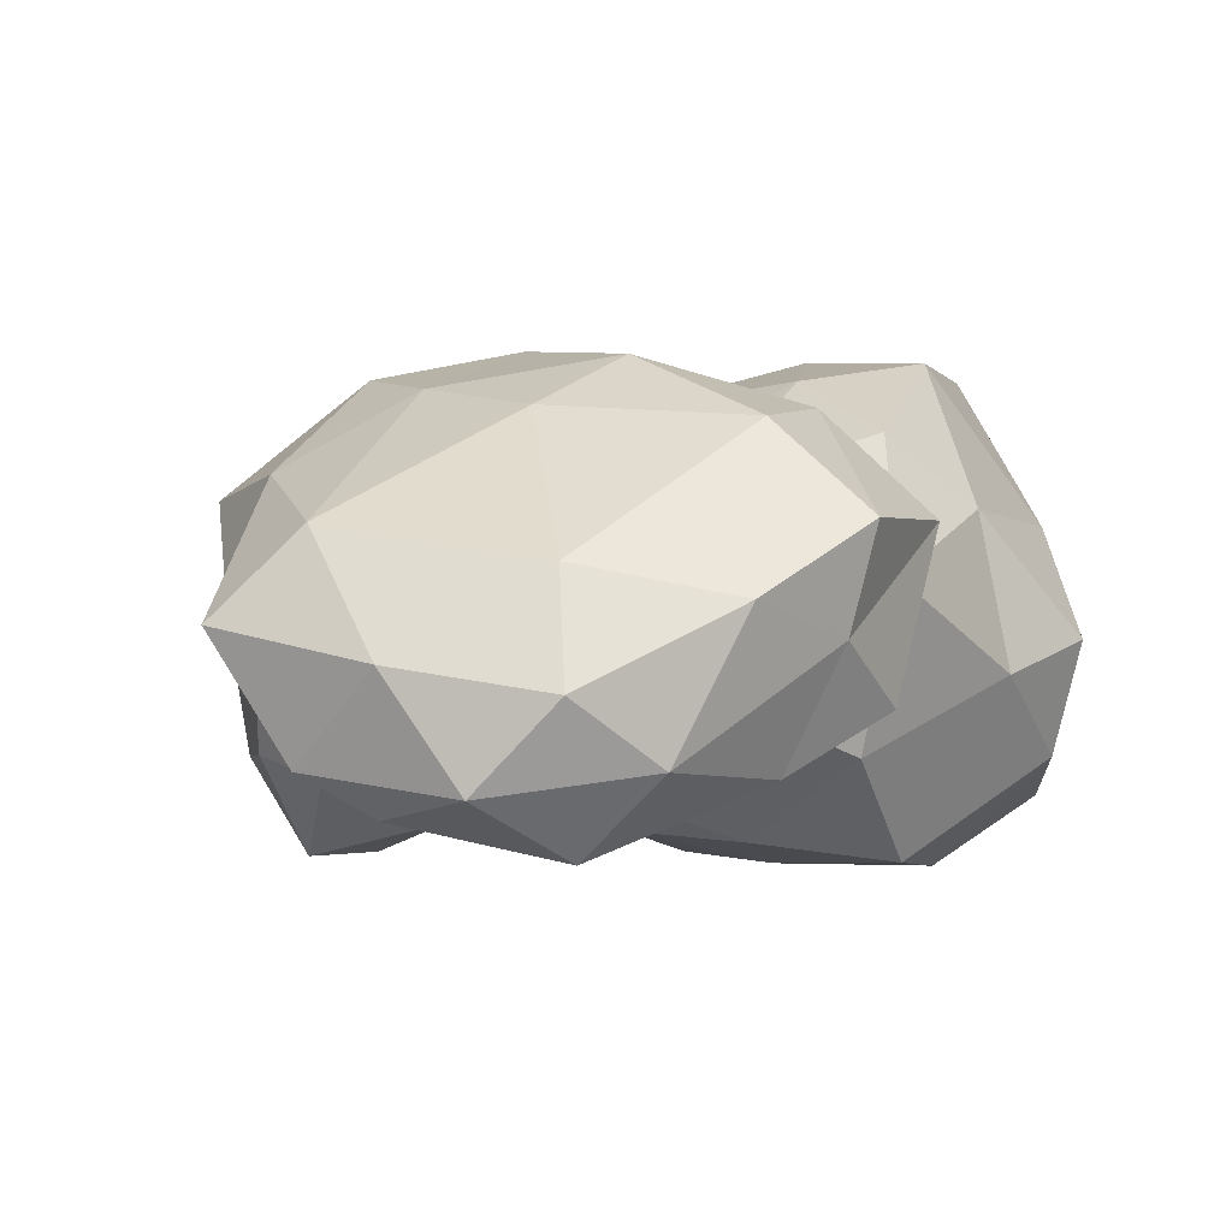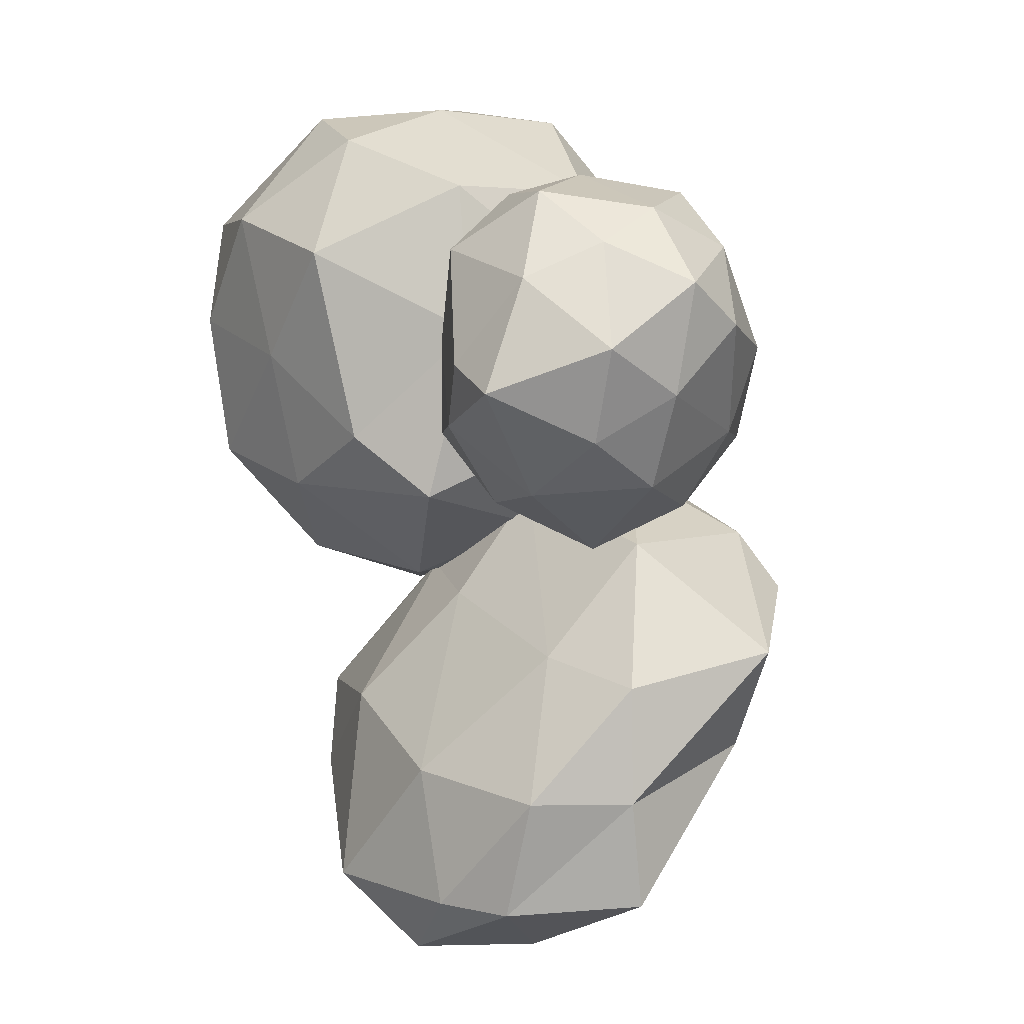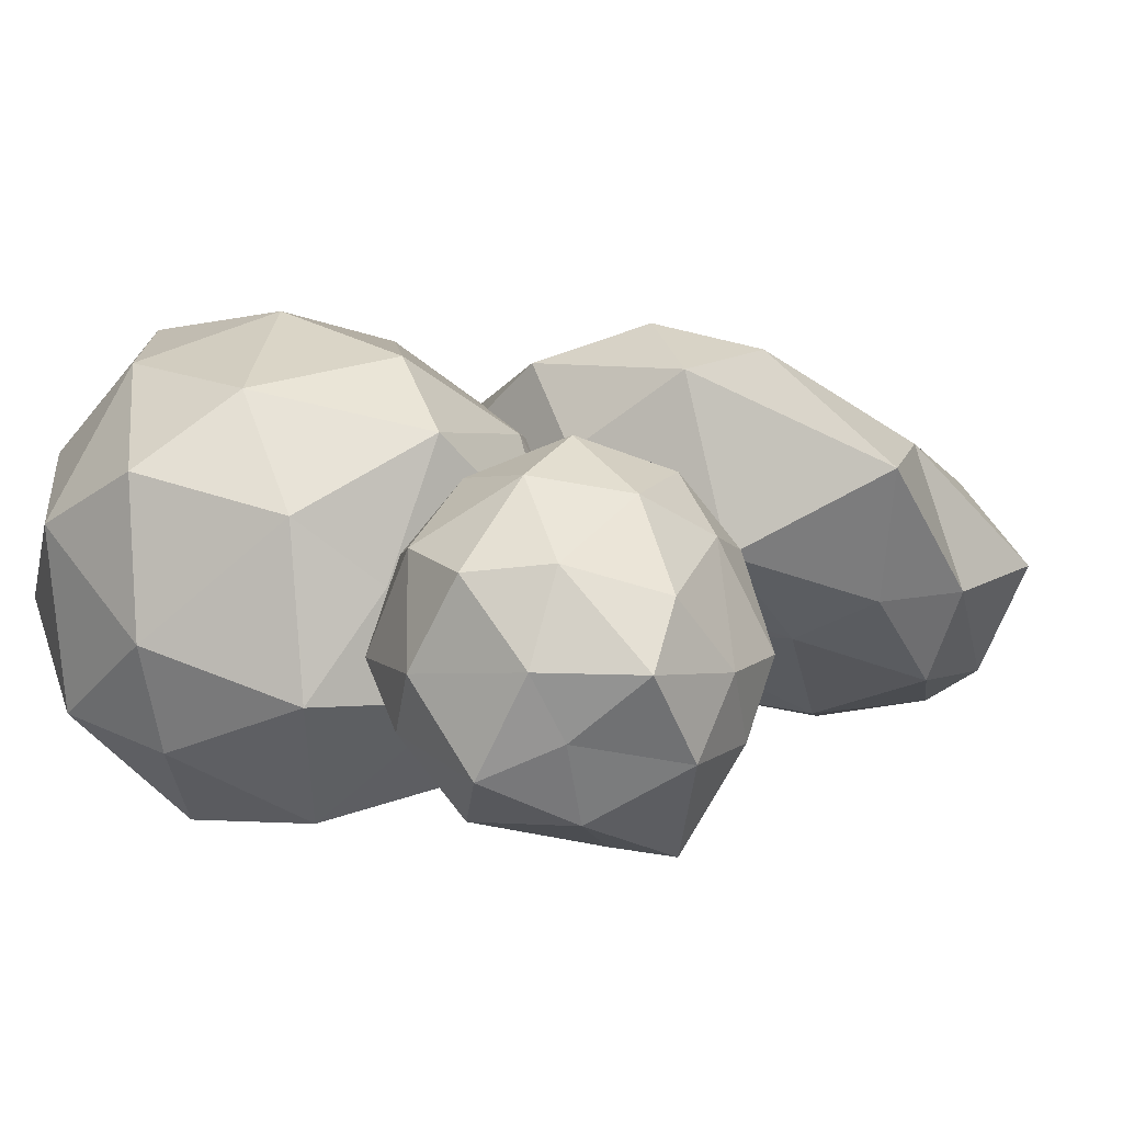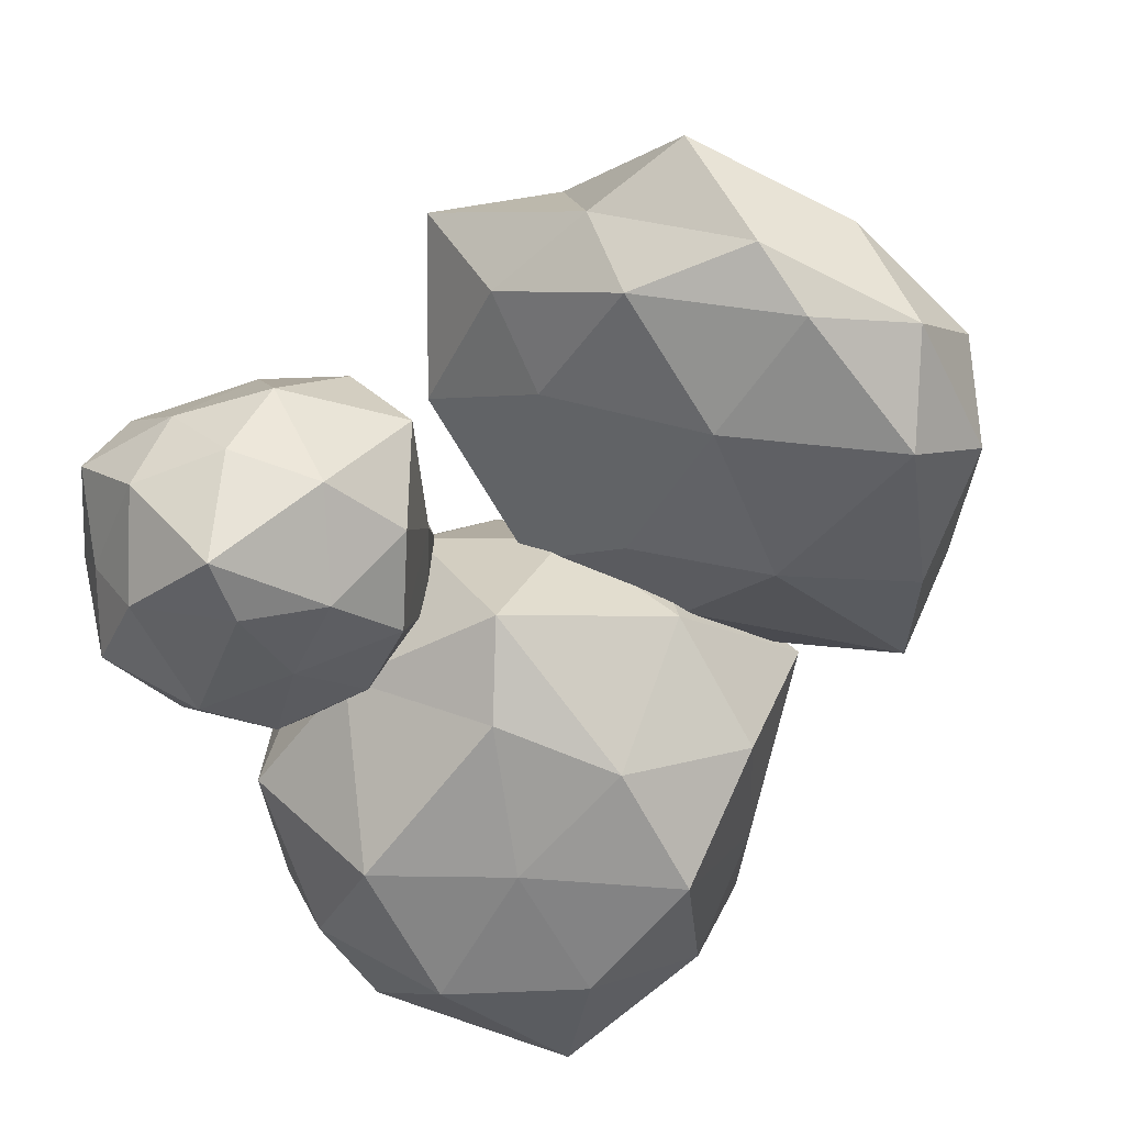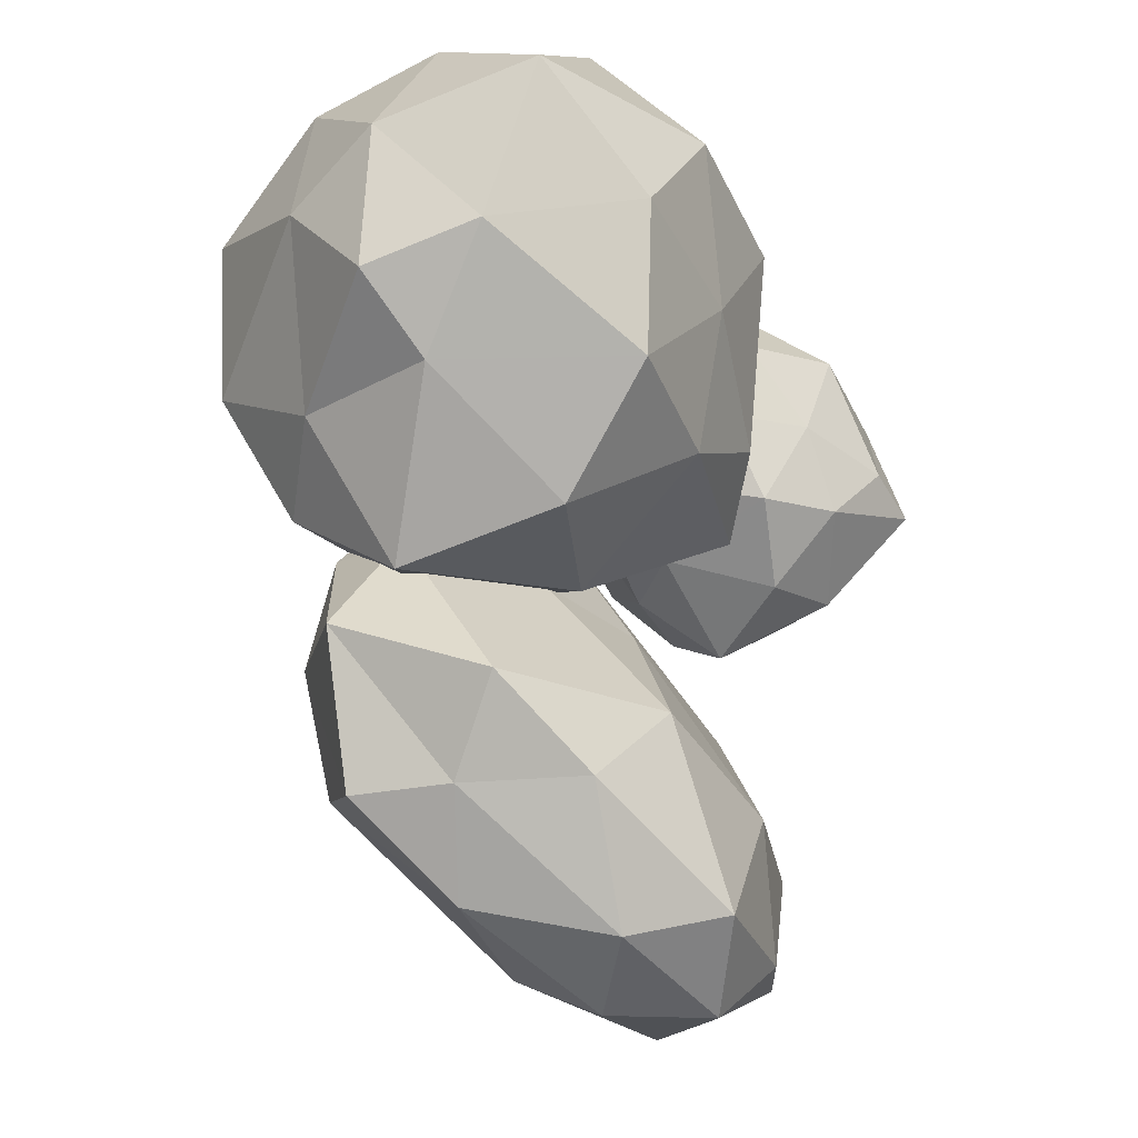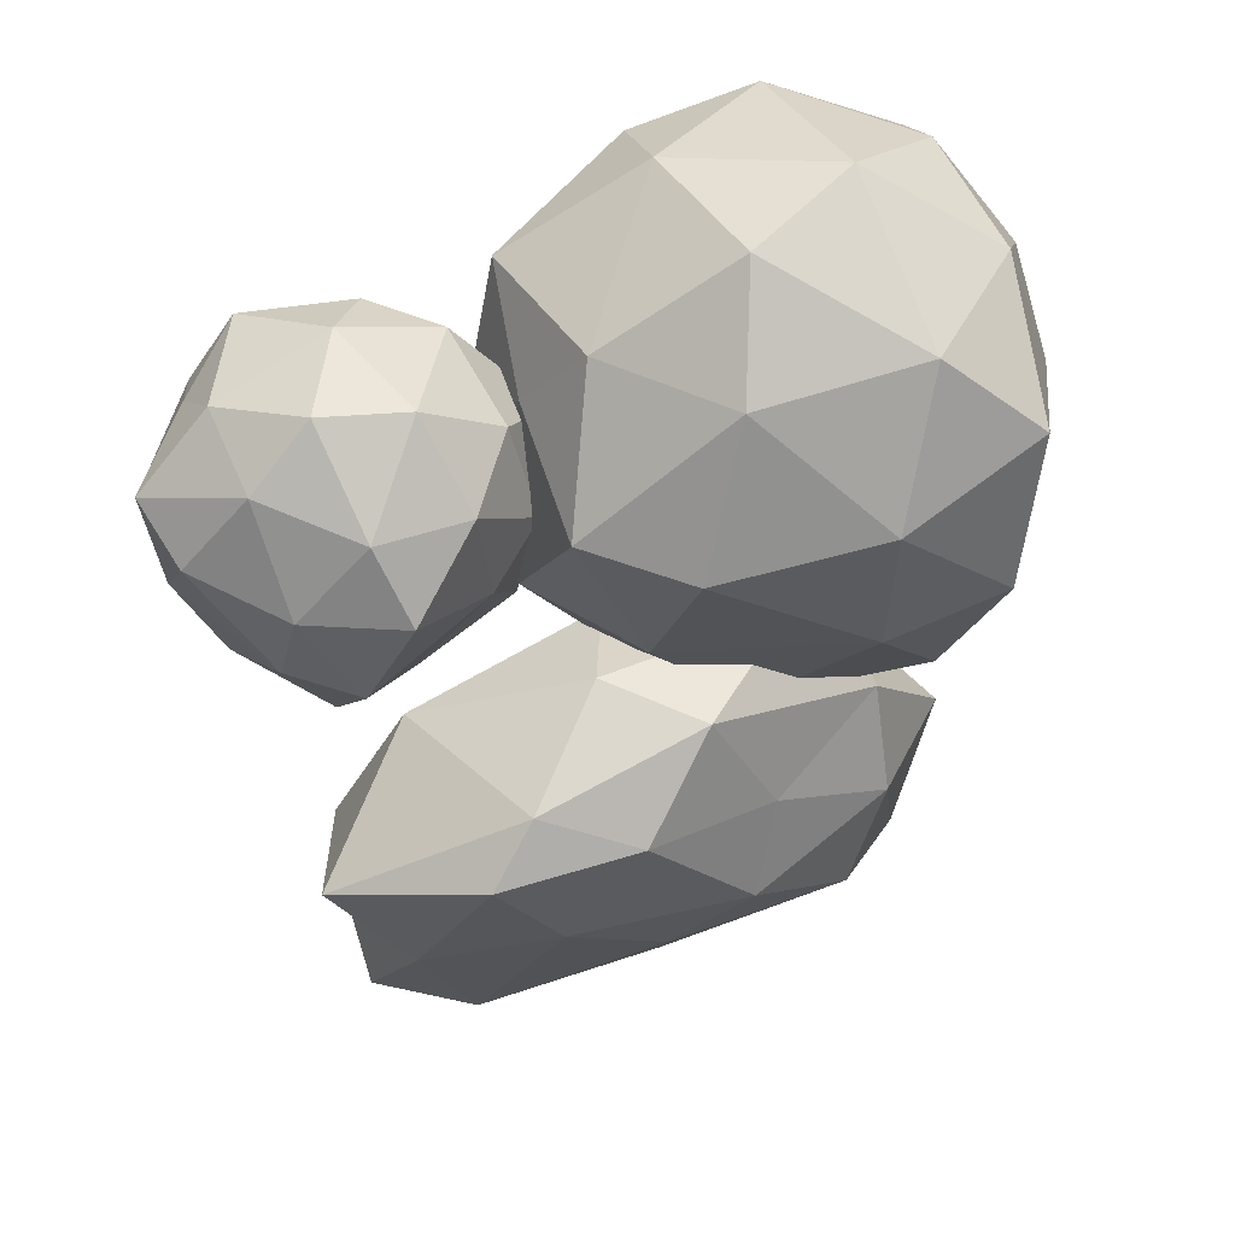
<metadata>
{"format":"obj","ext":"obj","renderer":"f3d","projection":"perspective","resolution":1024,"background":"white","views":[{"elev":-0.1,"azim":-170.0,"up":"+Y"},{"elev":2.4,"azim":58.0,"up":"+Z"},{"elev":4.6,"azim":51.6,"up":"+Y"},{"elev":-57.0,"azim":133.1,"up":"+Y"},{"elev":-22.6,"azim":-60.3,"up":"+Z"},{"elev":41.2,"azim":156.6,"up":"+Z"}]}
</metadata>
<code>
o Icosphere.004
v 0.7933 -0.5408 0.4646
v 1.113 -0.1318 0.8892
v 0.5187 -0.146 1.097
v 0.152 -0.1975 0.5386
v 0.5276 -0.2102 -0.02811
v 1.148 -0.1886 0.193
v 0.859 0.379 1.103
v 0.2476 0.3857 0.8887
v 0.2169 0.3373 0.182
v 0.8623 0.3923 -0.04069
v 1.284 0.3104 0.6059
v 0.707 0.7776 0.5422
v 0.5957 -0.44 0.8817
v 1.026 -0.4063 0.7602
v 0.896 -0.2573 1.074
v 1.28 -0.2108 0.5144
v 1.017 -0.5521 0.3626
v 0.46 -0.3967 0.5649
v 0.2727 -0.2538 0.861
v 0.5839 -0.4425 0.2522
v 0.2843 -0.2928 0.2249
v 0.8712 -0.2718 0.008296
v 1.346 0.08827 0.7458
v 1.277 0.06066 0.3583
v 0.676 0.05986 1.166
v 1.093 0.093 1.018
v -0.004971 0.1158 0.7028
v 0.3173 0.07201 1.074
v 0.3318 0.1519 0.08426
v 0.1057 0.1147 0.3121
v 1.112 0.07773 0.0382
v 0.6952 0.1074 -0.199
v 1.079 0.4108 0.8938
v 0.5511 0.4339 1.071
v 0.1695 0.4321 0.5436
v 0.591 0.4016 0.04867
v 1.049 0.4602 0.2318
v 0.7929 0.6623 0.8043
v 1.029 0.6041 0.5375
v 0.4513 0.6384 0.783
v 0.3813 0.5687 0.4125
v 0.8387 0.656 0.2126
v -0.1425 0.0328 -0.4109
v 0.09302 0.6971 0.06215
v -0.9279 0.501 -0.2277
v -0.8232 -0.1857 -1.145
v 0.2624 -0.2904 -1.544
v 0.839 0.1816 -0.7056
v -0.4073 1.015 -0.393
v -1.111 0.5684 -1.175
v -0.3152 0.07277 -1.786
v 0.789 0.2612 -1.523
v 0.5987 1.048 -0.3801
v -0.06725 0.9146 -1.023
v -0.5496 0.1646 -0.3224
v -0.083 0.3255 -0.000819
v -0.5964 0.6767 0.09524
v 0.6276 0.3512 -0.192
v 0.5076 0.03117 -0.6099
v -0.425 -0.2557 -0.8248
v -1.131 0.009373 -0.843
v 0.1518 -0.3108 -1.052
v -0.2953 -0.409 -1.507
v 0.6596 -0.1417 -1.13
v 0.4278 0.981 -0.1726
v 1.04 0.6532 -0.5795
v -0.8636 0.8145 -0.2218
v -0.1716 1 0.02317
v -1.02 0.2181 -1.162
v -1.246 0.5767 -0.6235
v -0.03734 -0.2153 -1.772
v -0.5704 -0.1422 -1.607
v 0.8323 0.1917 -1.131
v 0.511 -0.1525 -1.563
v 0.1069 1.141 -0.2944
v -0.874 0.9235 -0.6066
v -0.7965 0.3327 -1.501
v 0.2206 0.153 -1.758
v 0.7572 0.718 -0.9552
v -0.3073 1.088 -0.7271
v 0.3309 0.987 -0.7513
v -0.7723 0.8703 -1.058
v -0.2665 0.438 -1.618
v 0.493 0.5541 -1.472
v -0.1353 -0.4376 0.2057
v 0.1657 0.2725 0.8852
v -0.4346 -0.3006 1.378
v -1.138 -0.5805 0.6842
v -0.9742 -0.1649 -0.2573
v -0.1194 0.3607 -0.1442
v -0.4209 0.6496 1.506
v -1.283 0.1658 1.412
v -1.66 0.2095 0.3942
v -1.037 0.8807 -0.1189
v -0.1165 1.026 0.6217
v -1.211 1.119 0.9377
v -0.2304 -0.5608 0.9128
v 0.2015 -0.1223 0.608
v 0.09688 -0.1071 1.166
v 0.2288 0.3879 0.2589
v 0.09117 -0.2381 -0.02118
v -0.5972 -0.5662 0.5271
v -0.7767 -0.6056 1.077
v -0.5782 -0.4577 0.01865
v -1.072 -0.5264 0.1494
v -0.4901 0.05042 -0.3504
v 0.2038 0.7767 0.7
v -0.06618 0.7532 0.1593
v -0.3647 0.08032 1.516
v 0.03675 0.5116 1.176
v -1.482 -0.3564 1.113
v -0.8589 -0.1994 1.512
v -1.43 0.09601 0.1324
v -1.555 -0.1892 0.5175
v -0.4505 0.6902 -0.2328
v -1.105 0.4089 -0.4154
v -0.2899 0.9192 1.147
v -0.8542 0.4563 1.59
v -1.598 0.2197 0.9681
v -1.326 0.6398 0.1052
v -0.7169 1.077 0.2362
v -0.8779 1.001 1.23
v -0.6887 1.183 0.7433
v -1.286 0.6779 1.306
v -1.515 0.5986 0.7703
v -1.133 1.142 0.3685
f 1 14 13
f 2 14 16
f 1 13 18
f 1 18 20
f 1 20 17
f 2 16 23
f 3 15 25
f 4 19 27
f 5 21 29
f 6 22 31
f 2 23 26
f 3 25 28
f 4 27 30
f 5 29 32
f 6 31 24
f 7 33 38
f 8 34 40
f 9 35 41
f 10 36 42
f 11 37 39
f 39 42 12
f 39 37 42
f 37 10 42
f 42 41 12
f 42 36 41
f 36 9 41
f 41 40 12
f 41 35 40
f 35 8 40
f 40 38 12
f 40 34 38
f 34 7 38
f 38 39 12
f 38 33 39
f 33 11 39
f 24 37 11
f 24 31 37
f 31 10 37
f 32 36 10
f 32 29 36
f 29 9 36
f 30 35 9
f 30 27 35
f 27 8 35
f 28 34 8
f 28 25 34
f 25 7 34
f 26 33 7
f 26 23 33
f 23 11 33
f 31 32 10
f 31 22 32
f 22 5 32
f 29 30 9
f 29 21 30
f 21 4 30
f 27 28 8
f 27 19 28
f 19 3 28
f 25 26 7
f 25 15 26
f 15 2 26
f 23 24 11
f 23 16 24
f 16 6 24
f 17 22 6
f 17 20 22
f 20 5 22
f 20 21 5
f 20 18 21
f 18 4 21
f 18 19 4
f 18 13 19
f 13 3 19
f 16 17 6
f 16 14 17
f 14 1 17
f 13 15 3
f 13 14 15
f 14 2 15
f 43 56 55
f 44 56 58
f 43 55 60
f 43 60 62
f 43 62 59
f 44 58 65
f 45 57 67
f 46 61 69
f 47 63 71
f 48 64 73
f 44 65 68
f 45 67 70
f 46 69 72
f 47 71 74
f 48 73 66
f 49 75 80
f 50 76 82
f 51 77 83
f 52 78 84
f 53 79 81
f 81 84 54
f 81 79 84
f 79 52 84
f 84 83 54
f 84 78 83
f 78 51 83
f 83 82 54
f 83 77 82
f 77 50 82
f 82 80 54
f 82 76 80
f 76 49 80
f 80 81 54
f 80 75 81
f 75 53 81
f 66 79 53
f 66 73 79
f 73 52 79
f 74 78 52
f 74 71 78
f 71 51 78
f 72 77 51
f 72 69 77
f 69 50 77
f 70 76 50
f 70 67 76
f 67 49 76
f 68 75 49
f 68 65 75
f 65 53 75
f 73 74 52
f 73 64 74
f 64 47 74
f 71 72 51
f 71 63 72
f 63 46 72
f 69 70 50
f 69 61 70
f 61 45 70
f 67 68 49
f 67 57 68
f 57 44 68
f 65 66 53
f 65 58 66
f 58 48 66
f 59 64 48
f 59 62 64
f 62 47 64
f 62 63 47
f 62 60 63
f 60 46 63
f 60 61 46
f 60 55 61
f 55 45 61
f 58 59 48
f 58 56 59
f 56 43 59
f 55 57 45
f 55 56 57
f 56 44 57
f 85 98 97
f 86 98 100
f 85 97 102
f 85 102 104
f 85 104 101
f 86 100 107
f 87 99 109
f 88 103 111
f 89 105 113
f 90 106 115
f 86 107 110
f 87 109 112
f 88 111 114
f 89 113 116
f 90 115 108
f 91 117 122
f 92 118 124
f 93 119 125
f 94 120 126
f 95 121 123
f 123 126 96
f 123 121 126
f 121 94 126
f 126 125 96
f 126 120 125
f 120 93 125
f 125 124 96
f 125 119 124
f 119 92 124
f 124 122 96
f 124 118 122
f 118 91 122
f 122 123 96
f 122 117 123
f 117 95 123
f 108 121 95
f 108 115 121
f 115 94 121
f 116 120 94
f 116 113 120
f 113 93 120
f 114 119 93
f 114 111 119
f 111 92 119
f 112 118 92
f 112 109 118
f 109 91 118
f 110 117 91
f 110 107 117
f 107 95 117
f 115 116 94
f 115 106 116
f 106 89 116
f 113 114 93
f 113 105 114
f 105 88 114
f 111 112 92
f 111 103 112
f 103 87 112
f 109 110 91
f 109 99 110
f 99 86 110
f 107 108 95
f 107 100 108
f 100 90 108
f 101 106 90
f 101 104 106
f 104 89 106
f 104 105 89
f 104 102 105
f 102 88 105
f 102 103 88
f 102 97 103
f 97 87 103
f 100 101 90
f 100 98 101
f 98 85 101
f 97 99 87
f 97 98 99
f 98 86 99

</code>
